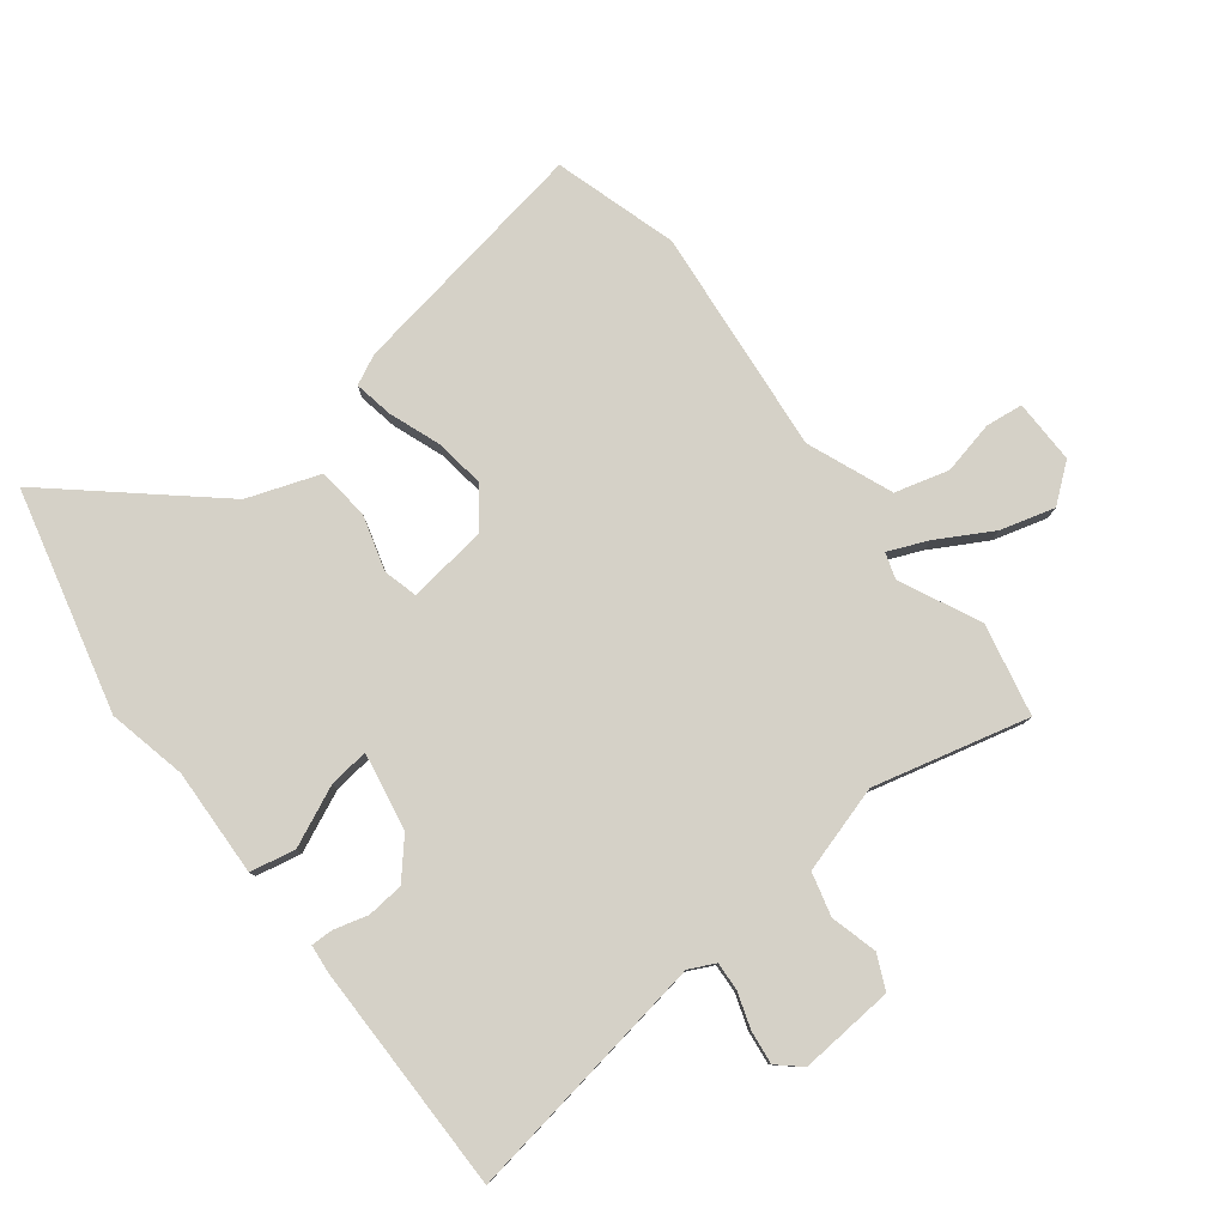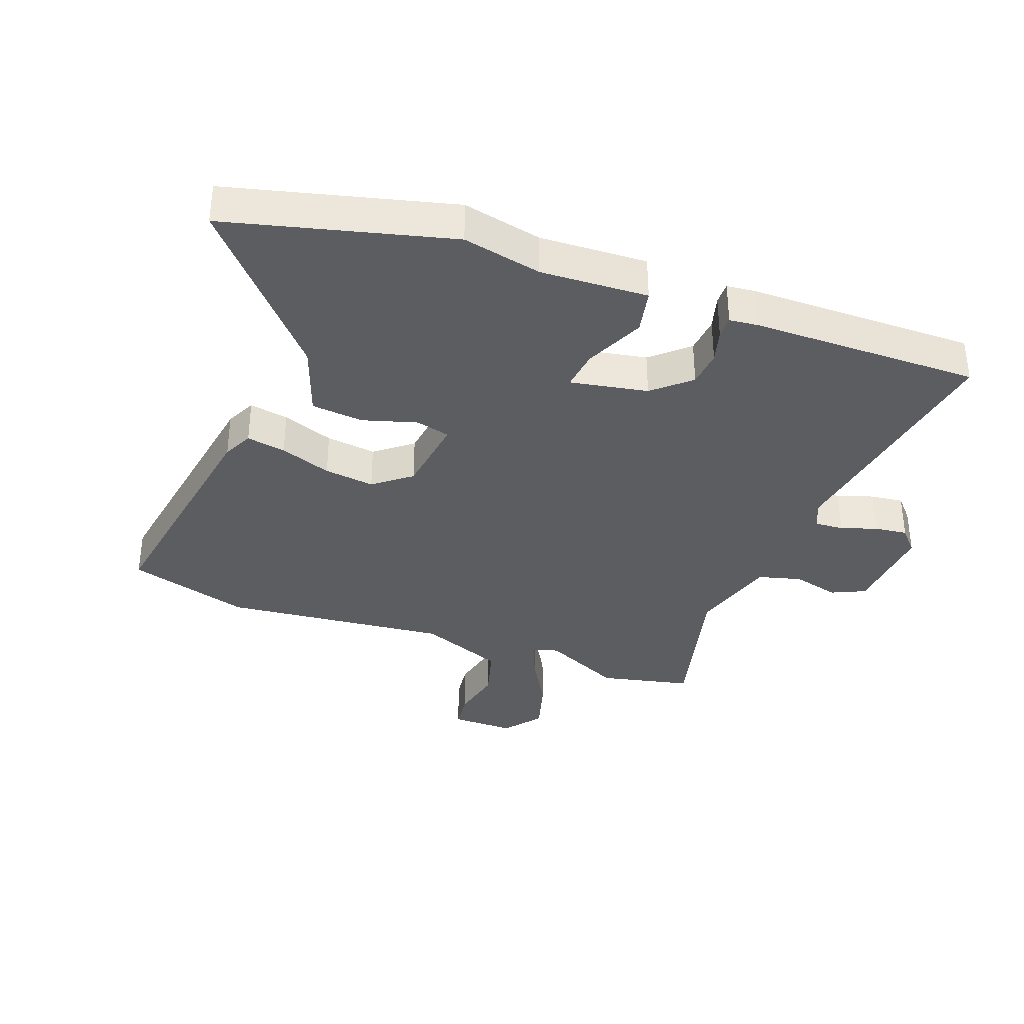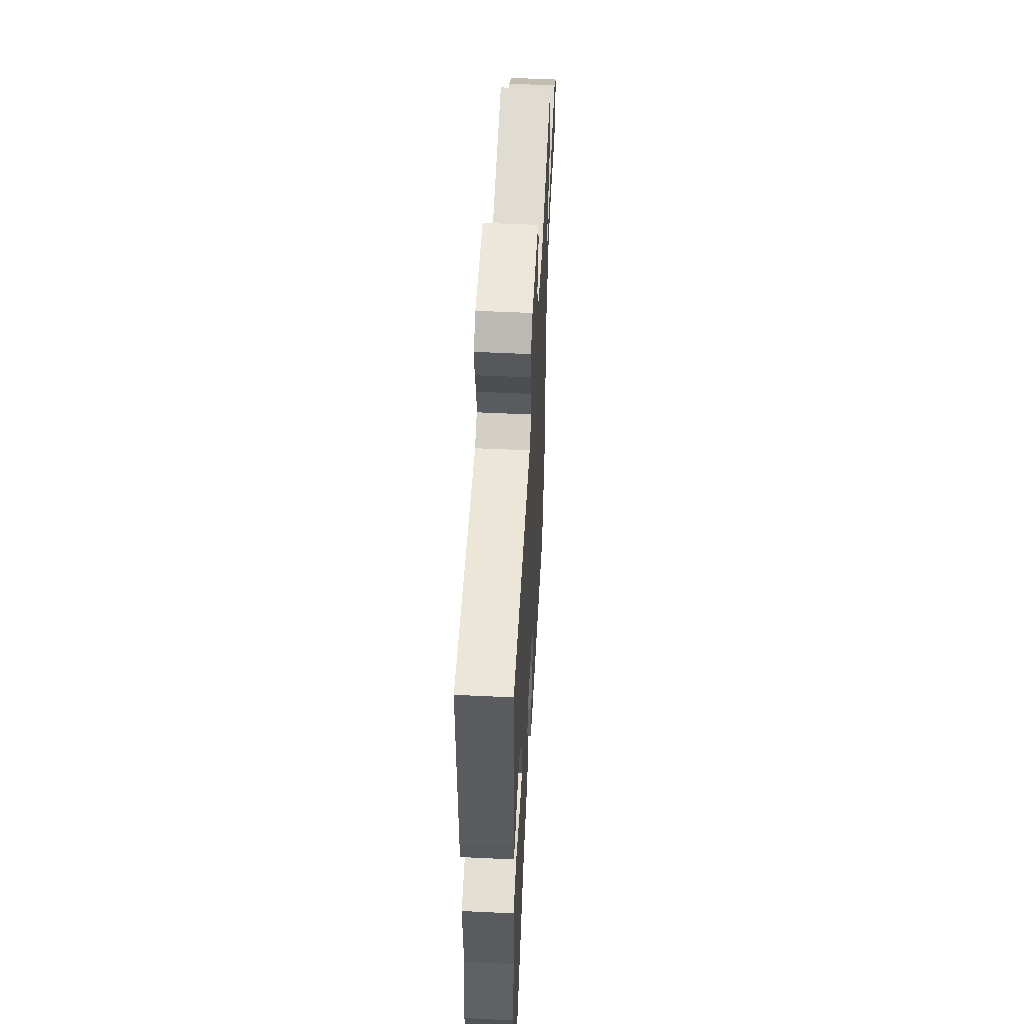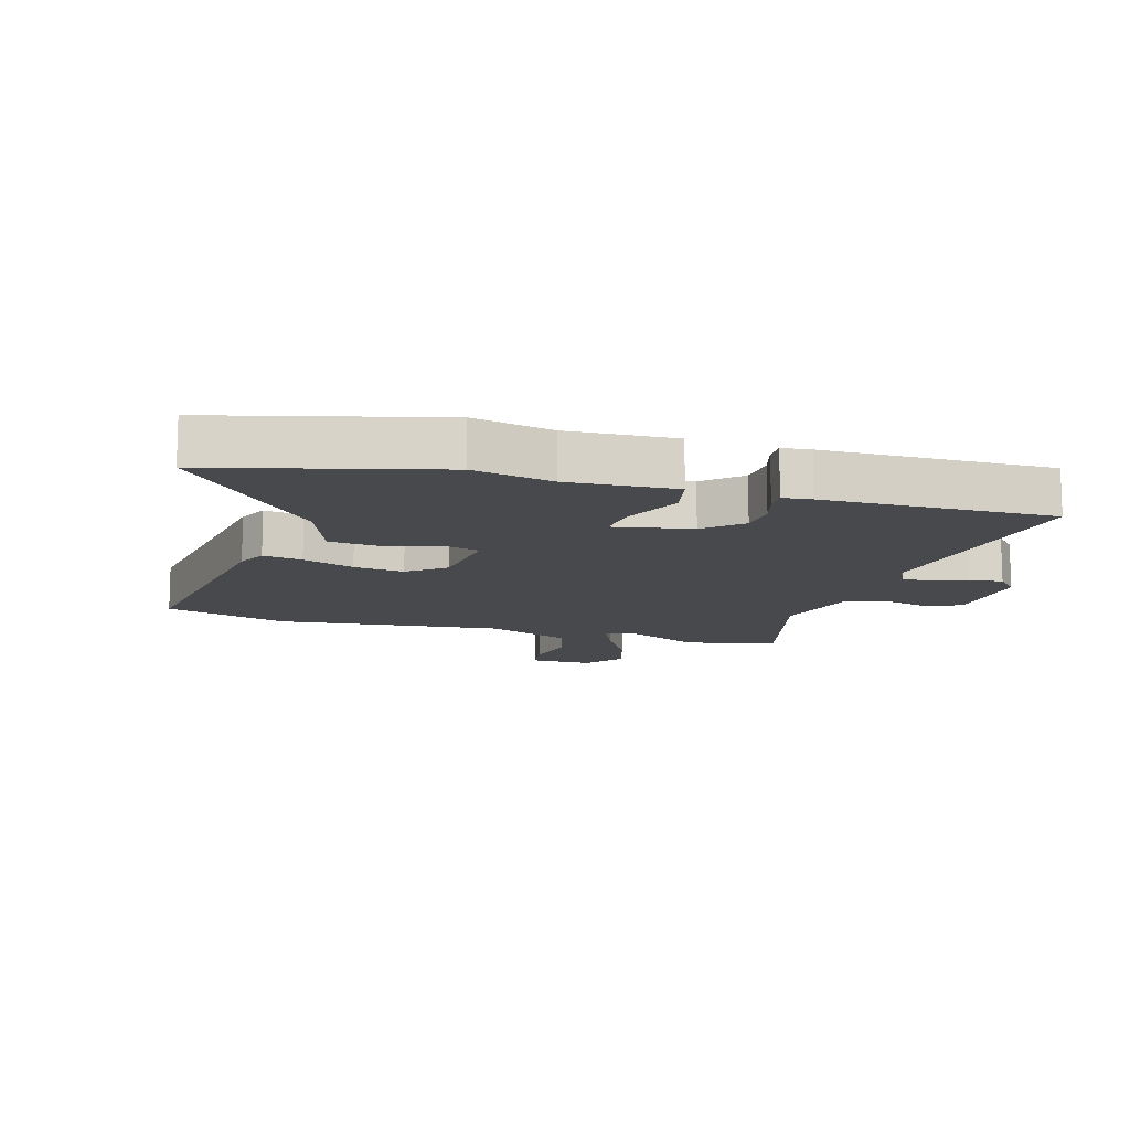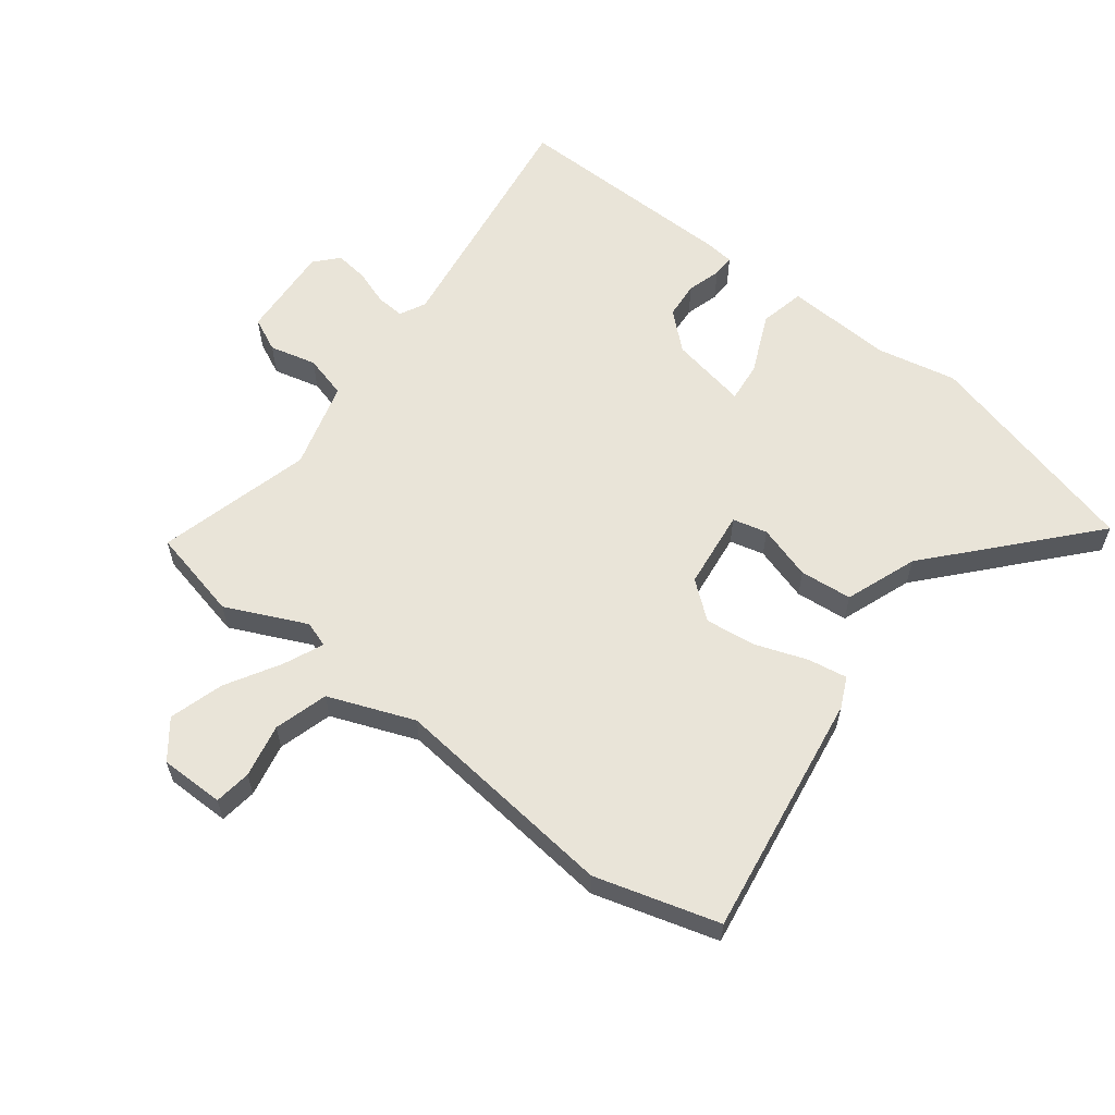
<metadata>
{"format":"obj","ext":"obj","renderer":"f3d","projection":"perspective","resolution":1024,"background":"white","views":[{"elev":79.5,"azim":-38.4,"up":"+Y"},{"elev":-35.5,"azim":-110.7,"up":"+Y"},{"elev":54.2,"azim":-87.1,"up":"+Z"},{"elev":-12.4,"azim":-106.3,"up":"+Y"},{"elev":59.8,"azim":127.6,"up":"+Y"}]}
</metadata>
<code>
v -0.455 0.07 -0.674
v -0.549 0.07 -0.313
v -0.522 0.07 -0.184
v -0.531 0.07 -0.009
v -0.458 0.07 0.007
v -0.36 0.07 -0.036
v -0.295 0.07 -0.043
v -0.319 0.07 0.083
v -0.372 0.07 0.142
v -0.432 0.07 0.147
v -0.487 0.07 0.131
v -0.523 0.07 0.13
v -0.528 0.07 0.177
v -0.533 0.07 0.549
v -0.126 0.07 0.489
v -0.084 0.07 0.51
v -0.087 0.07 0.556
v -0.107 0.07 0.614
v -0.114 0.07 0.668
v -0.077 0.07 0.702
v 0.077 0.07 0.692
v 0.103 0.07 0.637
v 0.084 0.07 0.561
v 0.103 0.07 0.491
v 0.245 0.07 0.451
v 0.496 0.07 0.517
v 0.53 0.07 0.368
v 0.47 0.07 0.238
v 0.484 0.07 0.196
v 0.548 0.07 0.224
v 0.636 0.07 0.275
v 0.724 0.07 0.301
v 0.785 0.07 0.254
v 0.785 0.07 0.15
v 0.725 0.07 0.142
v 0.638 0.07 0.16
v 0.551 0.07 0.135
v 0.497 0.07 -0.004
v 0.537 0.07 -0.372
v 0.479 0.07 -0.572
v 0.079 0.07 -0.51
v 0.03 0.07 -0.487
v 0.041 0.07 -0.423
v 0.071 0.07 -0.339
v 0.081 0.07 -0.257
v 0.033 0.07 -0.197
v -0.096 0.07 -0.181
v -0.11 0.07 -0.237
v -0.083 0.07 -0.326
v -0.091 0.07 -0.411
v -0.208 0.07 -0.454
v -0.455 0 -0.674
v -0.549 0 -0.313
v -0.522 0 -0.184
v -0.531 0 -0.009
v -0.458 0 0.007
v -0.36 0 -0.036
v -0.295 0 -0.043
v -0.319 0 0.083
v -0.372 0 0.142
v -0.432 0 0.147
v -0.487 0 0.131
v -0.523 0 0.13
v -0.528 0 0.177
v -0.533 0 0.549
v -0.126 0 0.489
v -0.084 0 0.51
v -0.087 0 0.556
v -0.107 0 0.614
v -0.114 0 0.668
v -0.077 0 0.702
v 0.077 0 0.692
v 0.103 0 0.637
v 0.084 0 0.561
v 0.103 0 0.491
v 0.245 0 0.451
v 0.496 0 0.517
v 0.53 0 0.368
v 0.47 0 0.238
v 0.484 0 0.196
v 0.548 0 0.224
v 0.636 0 0.275
v 0.724 0 0.301
v 0.785 0 0.254
v 0.785 0 0.15
v 0.725 0 0.142
v 0.638 0 0.16
v 0.551 0 0.135
v 0.497 0 -0.004
v 0.537 0 -0.372
v 0.479 0 -0.572
v 0.079 0 -0.51
v 0.03 0 -0.487
v 0.041 0 -0.423
v 0.071 0 -0.339
v 0.081 0 -0.257
v 0.033 0 -0.197
v -0.096 0 -0.181
v -0.11 0 -0.237
v -0.083 0 -0.326
v -0.091 0 -0.411
v -0.208 0 -0.454
f 48 49 50 51
f 1 2 3
f 51 1 3
f 48 51 3
f 47 48 3
f 42 43 44
f 41 42 44
f 40 41 44
f 39 40 44
f 38 39 44
f 37 38 44 45
f 34 35 36
f 33 34 36
f 32 33 36
f 31 32 36
f 30 31 36
f 29 30 36 37
f 25 26 27 28
f 24 25 28 29
f 21 22 23
f 20 21 23
f 19 20 23
f 18 19 23
f 17 18 23
f 16 17 23 24
f 37 45 46
f 29 37 46
f 24 29 46
f 16 24 46
f 15 16 46
f 13 14 15
f 12 13 15
f 11 12 15
f 10 11 15
f 4 5 6
f 3 4 6
f 47 3 6
f 47 6 7
f 46 47 7 8
f 15 46 8 9
f 9 10 15
f 102 101 100 99
f 54 53 52
f 54 52 102
f 54 102 99
f 54 99 98
f 95 94 93
f 95 93 92
f 95 92 91
f 95 91 90
f 95 90 89
f 96 95 89 88
f 87 86 85
f 87 85 84
f 87 84 83
f 87 83 82
f 87 82 81
f 88 87 81 80
f 79 78 77 76
f 80 79 76 75
f 74 73 72
f 74 72 71
f 74 71 70
f 74 70 69
f 74 69 68
f 75 74 68 67
f 97 96 88
f 97 88 80
f 97 80 75
f 97 75 67
f 97 67 66
f 66 65 64
f 66 64 63
f 66 63 62
f 66 62 61
f 57 56 55
f 57 55 54
f 57 54 98
f 58 57 98
f 59 58 98 97
f 60 59 97 66
f 66 61 60
f 1 52 53 2
f 2 53 54 3
f 3 54 55 4
f 4 55 56 5
f 5 56 57 6
f 6 57 58 7
f 7 58 59 8
f 8 59 60 9
f 9 60 61 10
f 10 61 62 11
f 11 62 63 12
f 12 63 64 13
f 13 64 65 14
f 14 65 66 15
f 15 66 67 16
f 16 67 68 17
f 17 68 69 18
f 18 69 70 19
f 19 70 71 20
f 20 71 72 21
f 21 72 73 22
f 22 73 74 23
f 23 74 75 24
f 24 75 76 25
f 25 76 77 26
f 26 77 78 27
f 27 78 79 28
f 28 79 80 29
f 29 80 81 30
f 30 81 82 31
f 31 82 83 32
f 32 83 84 33
f 33 84 85 34
f 34 85 86 35
f 35 86 87 36
f 36 87 88 37
f 37 88 89 38
f 38 89 90 39
f 39 90 91 40
f 40 91 92 41
f 41 92 93 42
f 42 93 94 43
f 43 94 95 44
f 44 95 96 45
f 45 96 97 46
f 46 97 98 47
f 47 98 99 48
f 48 99 100 49
f 49 100 101 50
f 50 101 102 51
f 51 102 52 1

</code>
